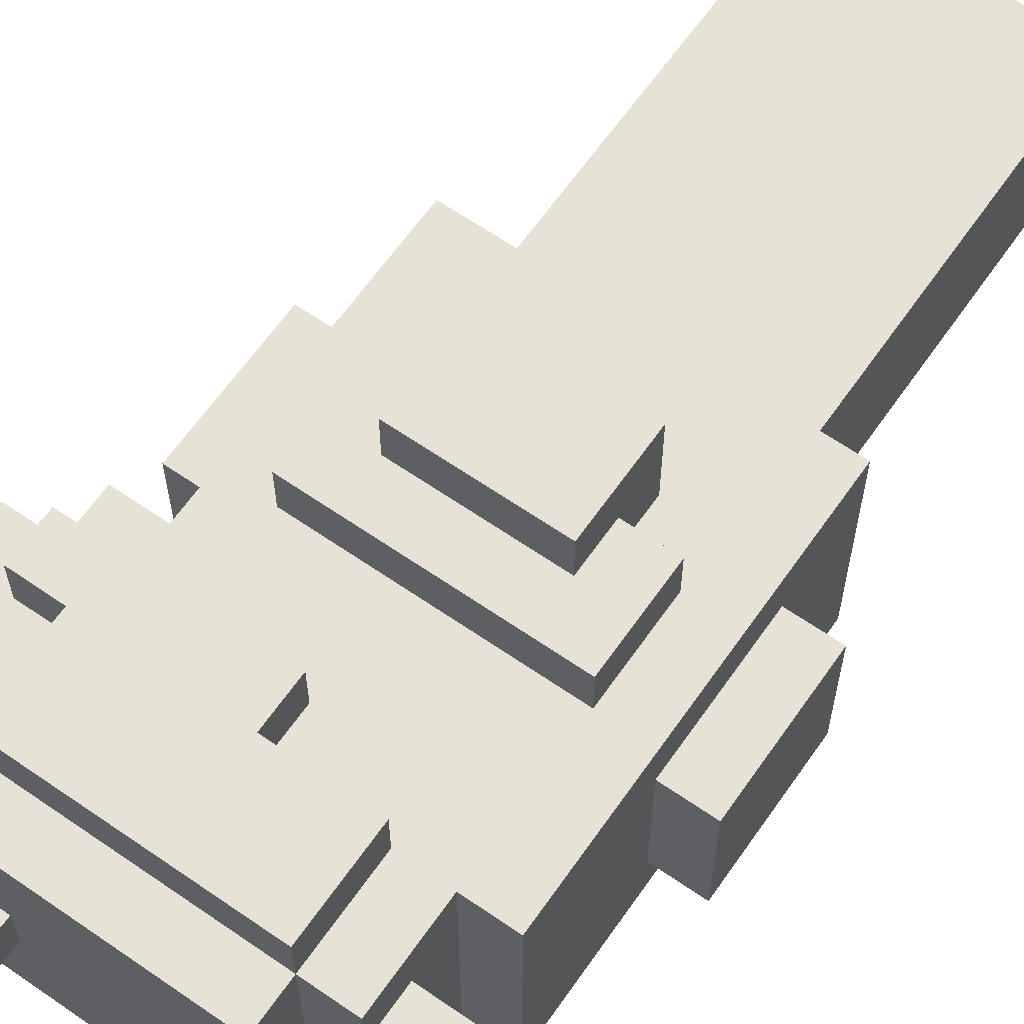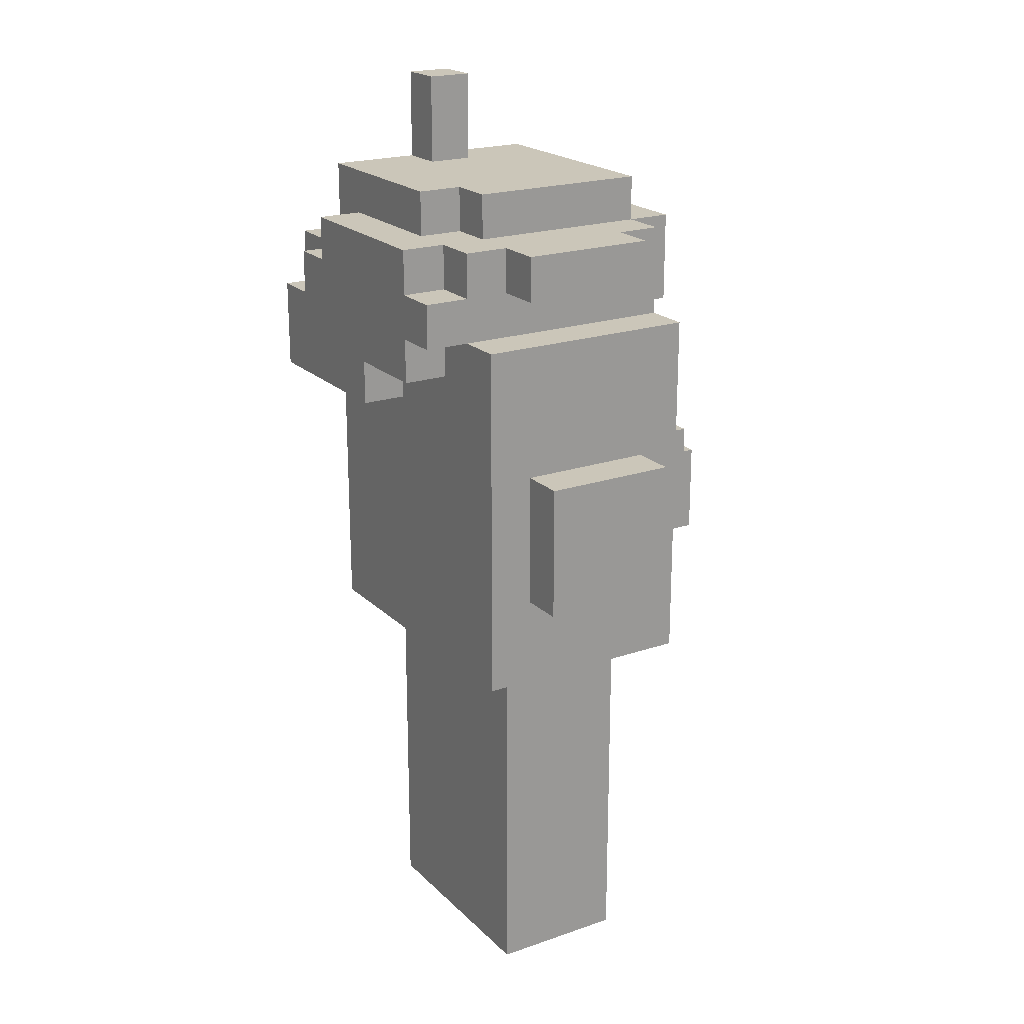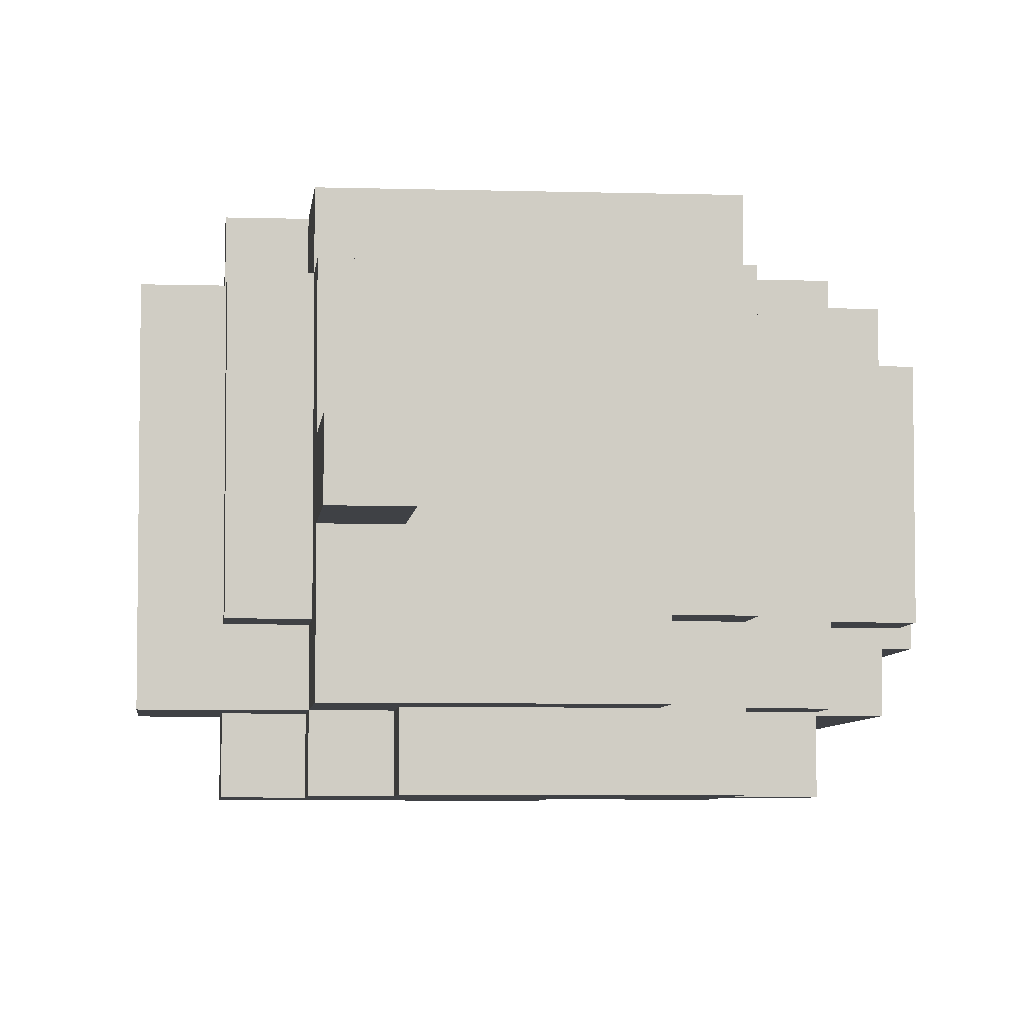
<metadata>
{"format":"obj","ext":"obj","renderer":"f3d","projection":"perspective","resolution":1024,"background":"white","views":[{"elev":63.8,"azim":-145.1,"up":"+Z"},{"elev":20.8,"azim":-121.7,"up":"+Y"},{"elev":-5.7,"azim":174.6,"up":"+Z"}]}
</metadata>
<code>
g gglive_mimicker_main
v -4.5 17 0.5
v -4.5 17 -2.5
v -4.5 20 0.5
v -4.5 20 -2.5
v -3.5 15 1.5
v -3.5 15 -3.5
v -3.5 17 0.5
v -3.5 17 -2.5
v -3.5 20 0.5
v -3.5 20 -2.5
v -3.5 22 1.5
v -3.5 22 -3.5
v -3.5 23 1.5
v -3.5 23 -3.5
v -3.5 24 0.5
v -3.5 24 -2.5
v -3.5 25 0.5
v -3.5 25 -2.5
v -2.5 7 0.5
v -2.5 7 -2.5
v -2.5 9 0.5
v -2.5 9 -2.5
v -2.5 10 0.5
v -2.5 10 -2.5
v -2.5 11 0.5
v -2.5 11 -2.5
v -2.5 12 0.5
v -2.5 12 -2.5
v -2.5 13 0.5
v -2.5 13 -2.5
v -2.5 14 0.5
v -2.5 14 -2.5
v -2.5 15 0.5
v -2.5 15 -2.5
v -2.5 18 2.5
v -2.5 18 1.5
v -2.5 20 2.5
v -2.5 20 1.5
v -2.5 23 1.5
v -2.5 23 -3.5
v -2.5 23 -4.5
v -2.5 24 1.5
v -2.5 24 0.5
v -2.5 24 -2.5
v -2.5 24 -3.5
v -2.5 24 -4.5
v -2.5 25 1.5
v -2.5 25 0.5
v -2.5 25 -2.5
v -2.5 25 -3.5
v -1.5 17 3.5
v -1.5 17 1.5
v -1.5 18 2.5
v -1.5 18 1.5
v -1.5 19 3.5
v -1.5 19 2.5
v -1.5 22 -3.5
v -1.5 22 -4.5
v -1.5 23 2.5
v -1.5 23 1.5
v -1.5 23 -3.5
v -1.5 23 -4.5
v -1.5 24 1.5
v -1.5 24 -3.5
v -1.5 24 -4.5
v -1.5 25 2.5
v -1.5 25 1.5
v -1.5 25 -2.5
v -1.5 25 -3.5
v -1.5 25 -4.5
v -1.5 26 1.5
v -1.5 26 -2.5
v -0.5 25 -2.5
v -0.5 25 -3.5
v -0.5 26 -2.5
v -0.5 26 -3.5
v 0.5 21 -3.5
v 0.5 21 -4.5
v 0.5 22 2.5
v 0.5 22 1.5
v 0.5 22 -3.5
v 0.5 22 -4.5
v 0.5 23 2.5
v 0.5 23 1.5
v 2.5 26 -0.5
v 2.5 26 -1.5
v 2.5 28 -0.5
v 2.5 28 -1.5
v 1.5 17 3.5
v 1.5 17 1.5
v 1.5 18 2.5
v 1.5 18 1.5
v 1.5 19 3.5
v 1.5 19 2.5
v 2.5 7 0.5
v 2.5 7 -2.5
v 2.5 9 0.5
v 2.5 9 -2.5
v 2.5 10 0.5
v 2.5 10 -2.5
v 2.5 11 0.5
v 2.5 11 -2.5
v 2.5 12 0.5
v 2.5 12 -2.5
v 2.5 13 0.5
v 2.5 13 -2.5
v 2.5 14 0.5
v 2.5 14 -2.5
v 2.5 15 0.5
v 2.5 15 -2.5
v 2.5 18 2.5
v 2.5 18 1.5
v 2.5 20 2.5
v 2.5 20 1.5
v 2.5 24 -3.5
v 2.5 24 -4.5
v 2.5 25 -3.5
v 2.5 25 -4.5
v 3.5 15 1.5
v 3.5 15 -3.5
v 3.5 17 0.5
v 3.5 17 -2.5
v 3.5 20 0.5
v 3.5 20 -2.5
v 3.5 21 1.5
v 3.5 21 -3.5
v 3.5 23 2.5
v 3.5 23 1.5
v 3.5 23 -3.5
v 3.5 23 -4.5
v 3.5 24 -2.5
v 3.5 24 -3.5
v 3.5 24 -4.5
v 3.5 25 2.5
v 3.5 25 1.5
v 3.5 25 -2.5
v 3.5 26 1.5
v 3.5 26 -0.5
v 3.5 26 -1.5
v 3.5 26 -3.5
v 3.5 28 -0.5
v 3.5 28 -1.5
v 4.5 17 0.5
v 4.5 17 -2.5
v 4.5 20 0.5
v 4.5 20 -2.5
v 4.5 21 1.5
v 4.5 21 -4.5
v 4.5 22 2.5
v 4.5 22 1.5
v 4.5 22 -3.5
v 4.5 23 2.5
v 4.5 23 1.5
v 4.5 23 -3.5
v 4.5 23 -4.5
v 4.5 24 1.5
v 4.5 24 -2.5
v 4.5 25 1.5
v 4.5 25 -2.5
v 5.5 22 1.5
v 5.5 22 -3.5
v 5.5 24 1.5
v 5.5 24 -3.5
v -1.5 17 3.5
v -1.5 19 3.5
v 1.5 17 3.5
v 1.5 19 3.5
v -2.5 18 2.5
v -2.5 20 2.5
v -1.5 18 2.5
v -1.5 19 2.5
v -1.5 20 2.5
v -1.5 23 2.5
v -1.5 25 2.5
v 0.5 22 2.5
v 0.5 23 2.5
v 1.5 18 2.5
v 1.5 19 2.5
v 1.5 20 2.5
v 2.5 18 2.5
v 2.5 20 2.5
v 3.5 23 2.5
v 3.5 25 2.5
v 4.5 22 2.5
v 4.5 23 2.5
v -3.5 15 1.5
v -3.5 22 1.5
v -3.5 23 1.5
v -2.5 17 1.5
v -2.5 18 1.5
v -2.5 20 1.5
v -2.5 21 1.5
v -2.5 23 1.5
v -2.5 24 1.5
v -2.5 25 1.5
v -1.5 17 1.5
v -1.5 18 1.5
v -1.5 20 1.5
v -1.5 21 1.5
v -1.5 23 1.5
v -1.5 24 1.5
v -1.5 25 1.5
v -1.5 26 1.5
v 0.5 22 1.5
v 0.5 23 1.5
v 1.5 17 1.5
v 1.5 18 1.5
v 1.5 20 1.5
v 1.5 21 1.5
v 2.5 17 1.5
v 2.5 18 1.5
v 2.5 20 1.5
v 2.5 21 1.5
v 3.5 15 1.5
v 3.5 21 1.5
v 3.5 22 1.5
v 3.5 23 1.5
v 3.5 25 1.5
v 3.5 26 1.5
v 4.5 21 1.5
v 4.5 22 1.5
v 4.5 23 1.5
v 4.5 24 1.5
v 4.5 25 1.5
v 5.5 22 1.5
v 5.5 24 1.5
v -4.5 17 0.5
v -4.5 20 0.5
v -3.5 17 0.5
v -3.5 20 0.5
v -3.5 24 0.5
v -3.5 25 0.5
v -2.5 7 0.5
v -2.5 9 0.5
v -2.5 10 0.5
v -2.5 11 0.5
v -2.5 12 0.5
v -2.5 13 0.5
v -2.5 14 0.5
v -2.5 15 0.5
v -2.5 24 0.5
v -2.5 25 0.5
v -1.5 9 0.5
v -1.5 10 0.5
v -1.5 11 0.5
v -1.5 12 0.5
v -1.5 13 0.5
v -1.5 14 0.5
v -0.5 9 0.5
v -0.5 10 0.5
v -0.5 11 0.5
v -0.5 12 0.5
v -0.5 13 0.5
v -0.5 14 0.5
v 0.5 9 0.5
v 0.5 10 0.5
v 0.5 11 0.5
v 0.5 12 0.5
v 0.5 13 0.5
v 0.5 14 0.5
v 1.5 9 0.5
v 1.5 10 0.5
v 1.5 11 0.5
v 1.5 12 0.5
v 1.5 13 0.5
v 1.5 14 0.5
v 2.5 7 0.5
v 2.5 9 0.5
v 2.5 10 0.5
v 2.5 11 0.5
v 2.5 12 0.5
v 2.5 13 0.5
v 2.5 14 0.5
v 2.5 15 0.5
v 3.5 17 0.5
v 3.5 20 0.5
v 4.5 17 0.5
v 4.5 20 0.5
v 2.5 26 -0.5
v 2.5 28 -0.5
v 3.5 26 -0.5
v 3.5 28 -0.5
v 2.5 26 -1.5
v 2.5 28 -1.5
v 3.5 26 -1.5
v 3.5 28 -1.5
v -4.5 17 -2.5
v -4.5 20 -2.5
v -3.5 17 -2.5
v -3.5 20 -2.5
v -3.5 24 -2.5
v -3.5 25 -2.5
v -2.5 7 -2.5
v -2.5 9 -2.5
v -2.5 10 -2.5
v -2.5 11 -2.5
v -2.5 12 -2.5
v -2.5 13 -2.5
v -2.5 14 -2.5
v -2.5 15 -2.5
v -2.5 24 -2.5
v -2.5 25 -2.5
v -1.5 9 -2.5
v -1.5 10 -2.5
v -1.5 11 -2.5
v -1.5 12 -2.5
v -1.5 13 -2.5
v -1.5 14 -2.5
v -1.5 25 -2.5
v -1.5 26 -2.5
v -0.5 9 -2.5
v -0.5 10 -2.5
v -0.5 11 -2.5
v -0.5 12 -2.5
v -0.5 13 -2.5
v -0.5 14 -2.5
v -0.5 25 -2.5
v -0.5 26 -2.5
v 0.5 9 -2.5
v 0.5 10 -2.5
v 0.5 11 -2.5
v 0.5 12 -2.5
v 0.5 13 -2.5
v 0.5 14 -2.5
v 1.5 9 -2.5
v 1.5 10 -2.5
v 1.5 11 -2.5
v 1.5 12 -2.5
v 1.5 13 -2.5
v 1.5 14 -2.5
v 2.5 7 -2.5
v 2.5 9 -2.5
v 2.5 10 -2.5
v 2.5 11 -2.5
v 2.5 12 -2.5
v 2.5 13 -2.5
v 2.5 14 -2.5
v 2.5 15 -2.5
v 3.5 17 -2.5
v 3.5 20 -2.5
v 3.5 24 -2.5
v 3.5 25 -2.5
v 4.5 17 -2.5
v 4.5 20 -2.5
v 4.5 24 -2.5
v 4.5 25 -2.5
v -3.5 15 -3.5
v -3.5 22 -3.5
v -3.5 23 -3.5
v -2.5 23 -3.5
v -2.5 24 -3.5
v -2.5 25 -3.5
v -1.5 22 -3.5
v -1.5 23 -3.5
v -1.5 24 -3.5
v -1.5 25 -3.5
v -0.5 25 -3.5
v -0.5 26 -3.5
v 0.5 21 -3.5
v 0.5 22 -3.5
v 2.5 24 -3.5
v 2.5 25 -3.5
v 3.5 15 -3.5
v 3.5 21 -3.5
v 3.5 23 -3.5
v 3.5 24 -3.5
v 3.5 26 -3.5
v 4.5 22 -3.5
v 4.5 23 -3.5
v 5.5 22 -3.5
v 5.5 24 -3.5
v -2.5 23 -4.5
v -2.5 24 -4.5
v -1.5 22 -4.5
v -1.5 23 -4.5
v -1.5 24 -4.5
v -1.5 25 -4.5
v 0.5 21 -4.5
v 0.5 22 -4.5
v 2.5 24 -4.5
v 2.5 25 -4.5
v 3.5 23 -4.5
v 3.5 24 -4.5
v 4.5 21 -4.5
v 4.5 23 -4.5
v -2.5 7 0.5
v 2.5 7 0.5
v -2.5 7 -2.5
v 2.5 7 -2.5
v -3.5 15 1.5
v 3.5 15 1.5
v -2.5 15 0.5
v 2.5 15 0.5
v -2.5 15 -2.5
v 2.5 15 -2.5
v -3.5 15 -3.5
v 3.5 15 -3.5
v -1.5 17 3.5
v 1.5 17 3.5
v -1.5 17 1.5
v 1.5 17 1.5
v -4.5 17 0.5
v -3.5 17 0.5
v 3.5 17 0.5
v 4.5 17 0.5
v -4.5 17 -2.5
v -3.5 17 -2.5
v 3.5 17 -2.5
v 4.5 17 -2.5
v -2.5 18 2.5
v -1.5 18 2.5
v 1.5 18 2.5
v 2.5 18 2.5
v -2.5 18 1.5
v -1.5 18 1.5
v 1.5 18 1.5
v 2.5 18 1.5
v 3.5 21 1.5
v 4.5 21 1.5
v 0.5 21 -3.5
v 3.5 21 -3.5
v 0.5 21 -4.5
v 4.5 21 -4.5
v 0.5 22 2.5
v 4.5 22 2.5
v 0.5 22 1.5
v 3.5 22 1.5
v 4.5 22 1.5
v 5.5 22 1.5
v -1.5 22 -3.5
v 0.5 22 -3.5
v 4.5 22 -3.5
v 5.5 22 -3.5
v -1.5 22 -4.5
v 0.5 22 -4.5
v -1.5 23 2.5
v 0.5 23 2.5
v -1.5 23 1.5
v 0.5 23 1.5
v -2.5 23 -3.5
v -1.5 23 -3.5
v -2.5 23 -4.5
v -1.5 23 -4.5
v -3.5 24 0.5
v -2.5 24 0.5
v -3.5 24 -2.5
v -2.5 24 -2.5
v -1.5 19 3.5
v 1.5 19 3.5
v -1.5 19 2.5
v 1.5 19 2.5
v -2.5 20 2.5
v -1.5 20 2.5
v 1.5 20 2.5
v 2.5 20 2.5
v -2.5 20 1.5
v -1.5 20 1.5
v 1.5 20 1.5
v 2.5 20 1.5
v -4.5 20 0.5
v -3.5 20 0.5
v 3.5 20 0.5
v 4.5 20 0.5
v -4.5 20 -2.5
v -3.5 20 -2.5
v 3.5 20 -2.5
v 4.5 20 -2.5
v 3.5 23 2.5
v 4.5 23 2.5
v -3.5 23 1.5
v -2.5 23 1.5
v 3.5 23 1.5
v 4.5 23 1.5
v -3.5 23 -3.5
v -2.5 23 -3.5
v 3.5 23 -3.5
v 4.5 23 -3.5
v 3.5 23 -4.5
v 4.5 23 -4.5
v 4.5 24 1.5
v 5.5 24 1.5
v 3.5 24 -2.5
v 4.5 24 -2.5
v -2.5 24 -3.5
v -1.5 24 -3.5
v 2.5 24 -3.5
v 3.5 24 -3.5
v 5.5 24 -3.5
v -2.5 24 -4.5
v -1.5 24 -4.5
v 2.5 24 -4.5
v 3.5 24 -4.5
v -1.5 25 2.5
v 3.5 25 2.5
v -2.5 25 1.5
v -1.5 25 1.5
v 3.5 25 1.5
v 4.5 25 1.5
v -3.5 25 0.5
v -2.5 25 0.5
v -3.5 25 -2.5
v -2.5 25 -2.5
v -1.5 25 -2.5
v -0.5 25 -2.5
v 3.5 25 -2.5
v 4.5 25 -2.5
v -2.5 25 -3.5
v -1.5 25 -3.5
v -0.5 25 -3.5
v 2.5 25 -3.5
v -1.5 25 -4.5
v 2.5 25 -4.5
v -1.5 26 1.5
v 3.5 26 1.5
v 2.5 26 -0.5
v 3.5 26 -0.5
v 2.5 26 -1.5
v 3.5 26 -1.5
v -1.5 26 -2.5
v -0.5 26 -2.5
v -0.5 26 -3.5
v 3.5 26 -3.5
v 2.5 28 -0.5
v 3.5 28 -0.5
v 2.5 28 -1.5
v 3.5 28 -1.5
f 3 2 1
f 4 2 3
f 7 6 5
f 8 6 7
f 9 7 5
f 10 6 8
f 11 9 5
f 11 10 9
f 12 6 10
f 12 10 11
f 13 12 11
f 14 12 13
f 17 16 15
f 18 16 17
f 21 20 19
f 22 20 21
f 23 22 21
f 24 22 23
f 25 24 23
f 26 24 25
f 27 26 25
f 28 26 27
f 29 28 27
f 30 28 29
f 31 30 29
f 32 30 31
f 33 32 31
f 34 32 33
f 37 36 35
f 38 36 37
f 42 40 39
f 43 40 42
f 44 40 43
f 45 41 40
f 45 40 44
f 46 41 45
f 47 43 42
f 48 43 47
f 49 45 44
f 50 45 49
f 53 52 51
f 54 52 53
f 55 53 51
f 56 53 55
f 61 58 57
f 62 58 61
f 63 60 59
f 66 63 59
f 67 63 66
f 69 65 64
f 70 65 69
f 71 68 67
f 72 68 71
f 75 74 73
f 76 74 75
f 81 78 77
f 82 78 81
f 83 80 79
f 84 80 83
f 87 86 85
f 88 86 87
f 89 90 91
f 91 90 92
f 89 91 93
f 93 91 94
f 95 96 97
f 97 96 98
f 97 98 99
f 99 98 100
f 99 100 101
f 101 100 102
f 101 102 103
f 103 102 104
f 103 104 105
f 105 104 106
f 105 106 107
f 107 106 108
f 107 108 109
f 109 108 110
f 111 112 113
f 113 112 114
f 115 116 117
f 117 116 118
f 119 120 121
f 121 120 122
f 119 121 123
f 122 120 124
f 119 123 125
f 123 124 125
f 124 120 126
f 125 124 126
f 129 130 132
f 132 130 133
f 127 128 134
f 134 128 135
f 131 132 136
f 135 136 137
f 137 136 138
f 138 136 139
f 136 132 140
f 139 136 140
f 138 139 141
f 141 139 142
f 143 144 145
f 145 144 146
f 147 148 150
f 150 148 151
f 149 150 152
f 152 150 153
f 151 148 154
f 154 148 155
f 156 157 158
f 158 157 159
f 160 161 162
f 162 161 163
f 166 165 164
f 167 165 166
f 170 169 168
f 171 169 170
f 172 169 171
f 176 174 173
f 178 172 171
f 179 172 178
f 180 178 177
f 180 179 178
f 181 179 180
f 182 176 175
f 182 174 176
f 183 174 182
f 184 182 175
f 185 182 184
f 189 187 186
f 190 187 189
f 191 187 190
f 192 187 191
f 193 188 187
f 196 189 186
f 196 190 189
f 197 190 196
f 198 192 191
f 199 187 192
f 199 192 198
f 200 194 193
f 200 193 187
f 201 195 194
f 201 194 200
f 202 195 201
f 204 200 187
f 204 187 199
f 204 199 198
f 205 200 204
f 206 196 186
f 208 204 198
f 209 204 208
f 210 207 206
f 210 206 186
f 211 207 210
f 212 209 208
f 213 204 209
f 213 209 212
f 214 212 211
f 214 211 210
f 214 213 212
f 214 210 186
f 215 204 213
f 215 213 214
f 216 204 215
f 218 203 202
f 219 203 218
f 220 216 215
f 221 216 220
f 222 218 217
f 223 218 222
f 224 218 223
f 225 222 221
f 225 223 222
f 226 223 225
f 229 228 227
f 230 228 229
f 241 232 231
f 242 232 241
f 243 234 233
f 243 235 234
f 244 236 235
f 244 235 243
f 245 237 236
f 245 236 244
f 246 238 237
f 246 237 245
f 247 239 238
f 247 238 246
f 248 240 239
f 248 239 247
f 249 247 246
f 249 243 233
f 249 248 247
f 249 246 245
f 249 245 244
f 249 244 243
f 250 248 249
f 251 248 250
f 252 248 251
f 253 248 252
f 254 240 248
f 254 248 253
f 255 249 233
f 255 250 249
f 256 251 250
f 256 250 255
f 257 252 251
f 257 251 256
f 258 253 252
f 258 252 257
f 259 254 253
f 259 253 258
f 260 240 254
f 260 254 259
f 261 257 256
f 261 259 258
f 261 260 259
f 261 256 255
f 261 255 233
f 261 258 257
f 262 260 261
f 263 260 262
f 264 260 263
f 265 260 264
f 266 240 260
f 266 260 265
f 267 261 233
f 268 262 261
f 268 261 267
f 269 263 262
f 269 262 268
f 270 264 263
f 270 263 269
f 271 265 264
f 271 264 270
f 272 266 265
f 272 265 271
f 273 240 266
f 273 266 272
f 274 240 273
f 277 276 275
f 278 276 277
f 281 280 279
f 282 280 281
f 283 284 285
f 285 284 286
f 287 288 289
f 289 288 290
f 291 292 301
f 301 292 302
f 293 294 303
f 294 295 303
f 295 296 304
f 303 295 304
f 296 297 305
f 304 296 305
f 297 298 306
f 305 297 306
f 298 299 307
f 306 298 307
f 299 300 308
f 307 299 308
f 306 307 311
f 293 303 311
f 307 308 311
f 305 306 311
f 304 305 311
f 303 304 311
f 311 308 312
f 312 308 313
f 313 308 314
f 314 308 315
f 308 300 316
f 315 308 316
f 309 310 317
f 317 310 318
f 293 311 319
f 311 312 319
f 312 313 320
f 319 312 320
f 313 314 321
f 320 313 321
f 314 315 322
f 321 314 322
f 315 316 323
f 322 315 323
f 316 300 324
f 323 316 324
f 322 323 325
f 320 321 325
f 323 324 325
f 321 322 325
f 319 320 325
f 293 319 325
f 325 324 326
f 326 324 327
f 327 324 328
f 328 324 329
f 324 300 330
f 329 324 330
f 293 325 331
f 325 326 332
f 331 325 332
f 326 327 333
f 332 326 333
f 327 328 334
f 333 327 334
f 328 329 335
f 334 328 335
f 329 330 336
f 335 329 336
f 330 300 337
f 336 330 337
f 337 300 338
f 339 340 343
f 343 340 344
f 341 342 345
f 345 342 346
f 348 349 350
f 347 348 353
f 348 350 353
f 353 350 354
f 351 352 355
f 355 352 356
f 347 353 359
f 359 353 360
f 357 358 362
f 347 359 363
f 363 359 364
f 361 362 366
f 362 358 367
f 366 362 367
f 365 366 369
f 368 369 370
f 369 366 371
f 370 369 371
f 372 373 375
f 375 373 376
f 374 375 379
f 376 377 379
f 375 376 379
f 379 377 380
f 378 379 380
f 380 377 381
f 378 380 382
f 382 380 383
f 378 382 384
f 384 382 385
f 388 387 386
f 389 387 388
f 392 391 390
f 393 391 392
f 394 392 390
f 395 391 393
f 396 394 390
f 396 395 394
f 397 391 395
f 397 395 396
f 400 399 398
f 401 399 400
f 406 403 402
f 407 403 406
f 408 405 404
f 409 405 408
f 414 411 410
f 415 411 414
f 416 413 412
f 417 413 416
f 421 419 418
f 422 421 420
f 423 419 421
f 423 421 422
f 426 425 424
f 427 425 426
f 428 425 427
f 432 429 428
f 433 429 432
f 434 431 430
f 435 431 434
f 438 437 436
f 439 437 438
f 442 441 440
f 443 441 442
f 446 445 444
f 447 445 446
f 448 449 450
f 450 449 451
f 452 453 456
f 453 454 457
f 456 453 457
f 454 455 458
f 457 454 458
f 458 455 459
f 460 461 464
f 464 461 465
f 462 463 466
f 466 463 467
f 468 469 472
f 472 469 473
f 470 471 474
f 474 471 475
f 476 477 478
f 478 477 479
f 480 481 483
f 482 483 487
f 483 481 488
f 487 483 488
f 484 485 489
f 489 485 490
f 486 487 491
f 491 487 492
f 493 494 496
f 496 494 497
f 495 496 500
f 499 500 501
f 500 496 502
f 501 500 502
f 502 496 503
f 497 498 505
f 505 498 506
f 503 504 507
f 502 503 507
f 507 504 508
f 508 504 509
f 509 510 511
f 508 509 511
f 511 510 512
f 513 514 515
f 515 514 516
f 513 515 517
f 513 517 519
f 517 518 519
f 519 518 520
f 520 518 521
f 521 518 522
f 523 524 525
f 525 524 526

</code>
